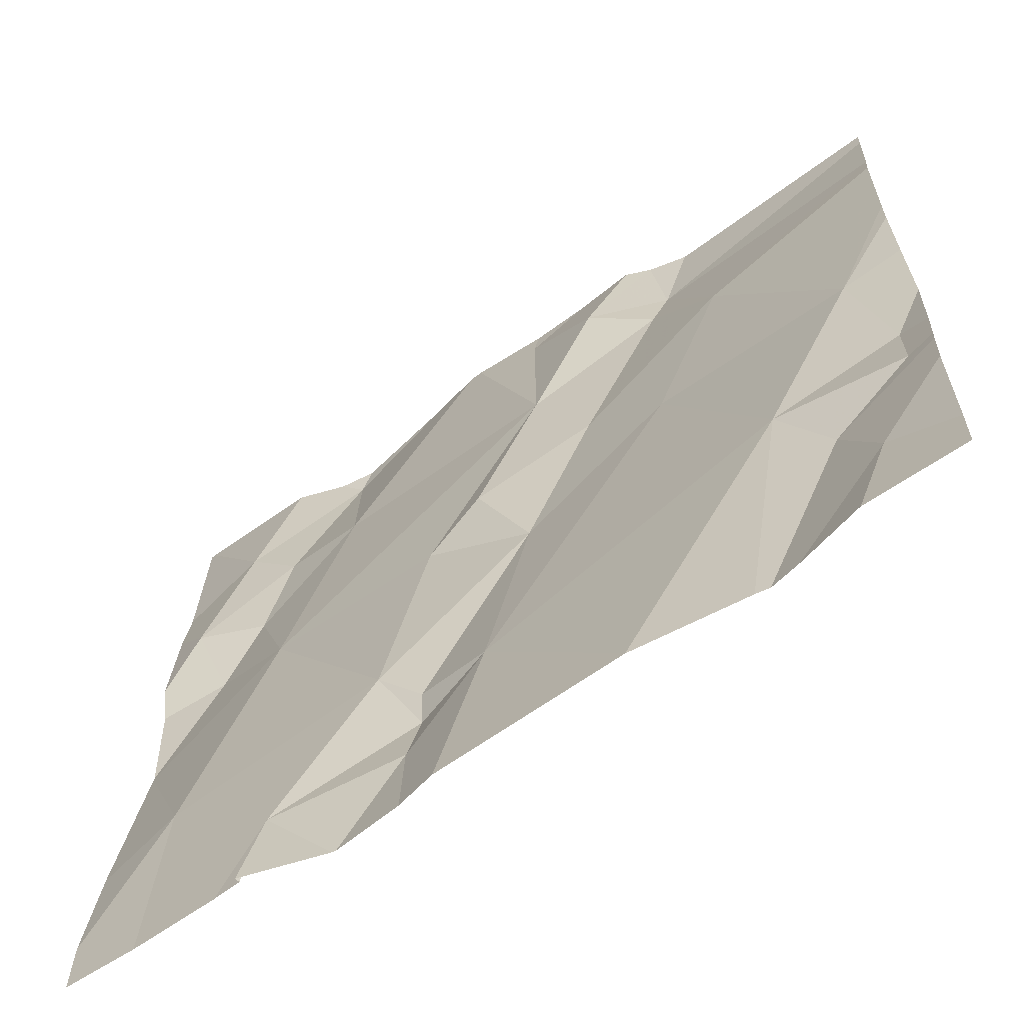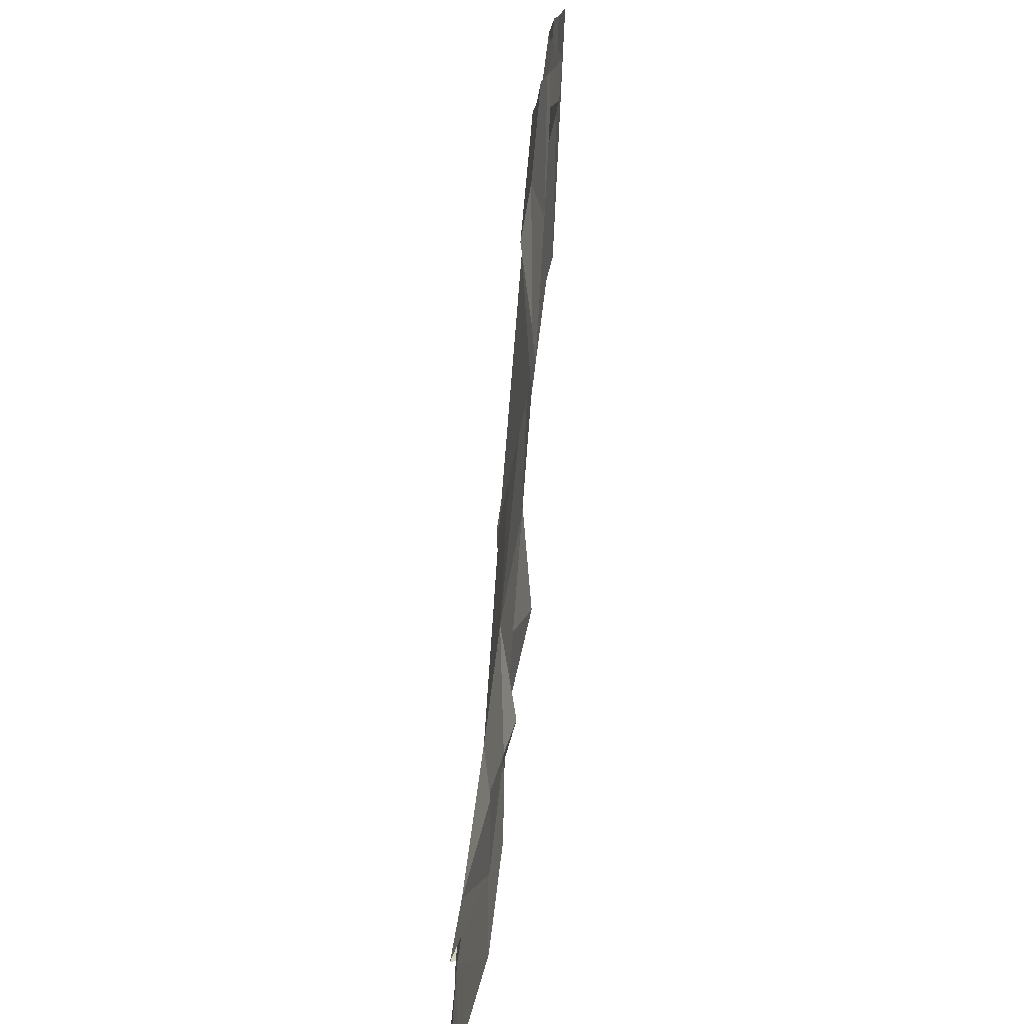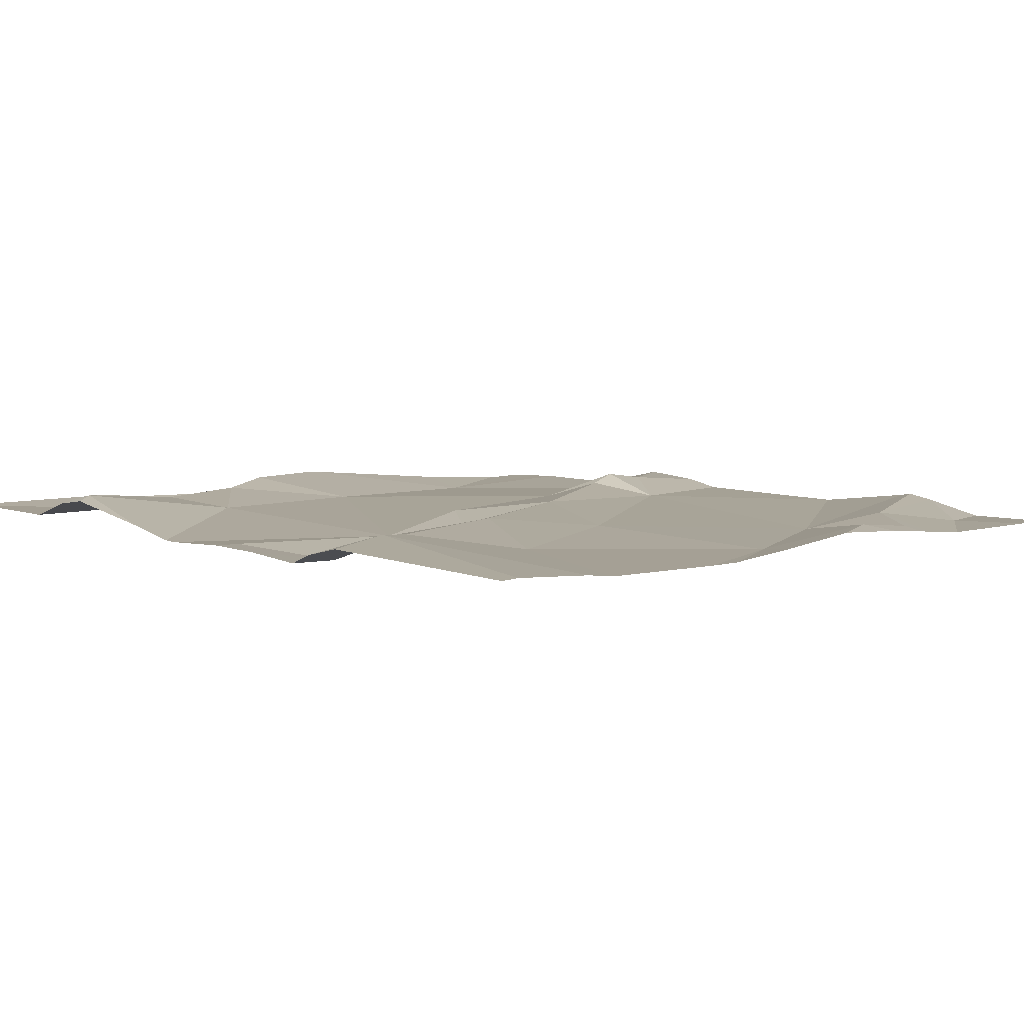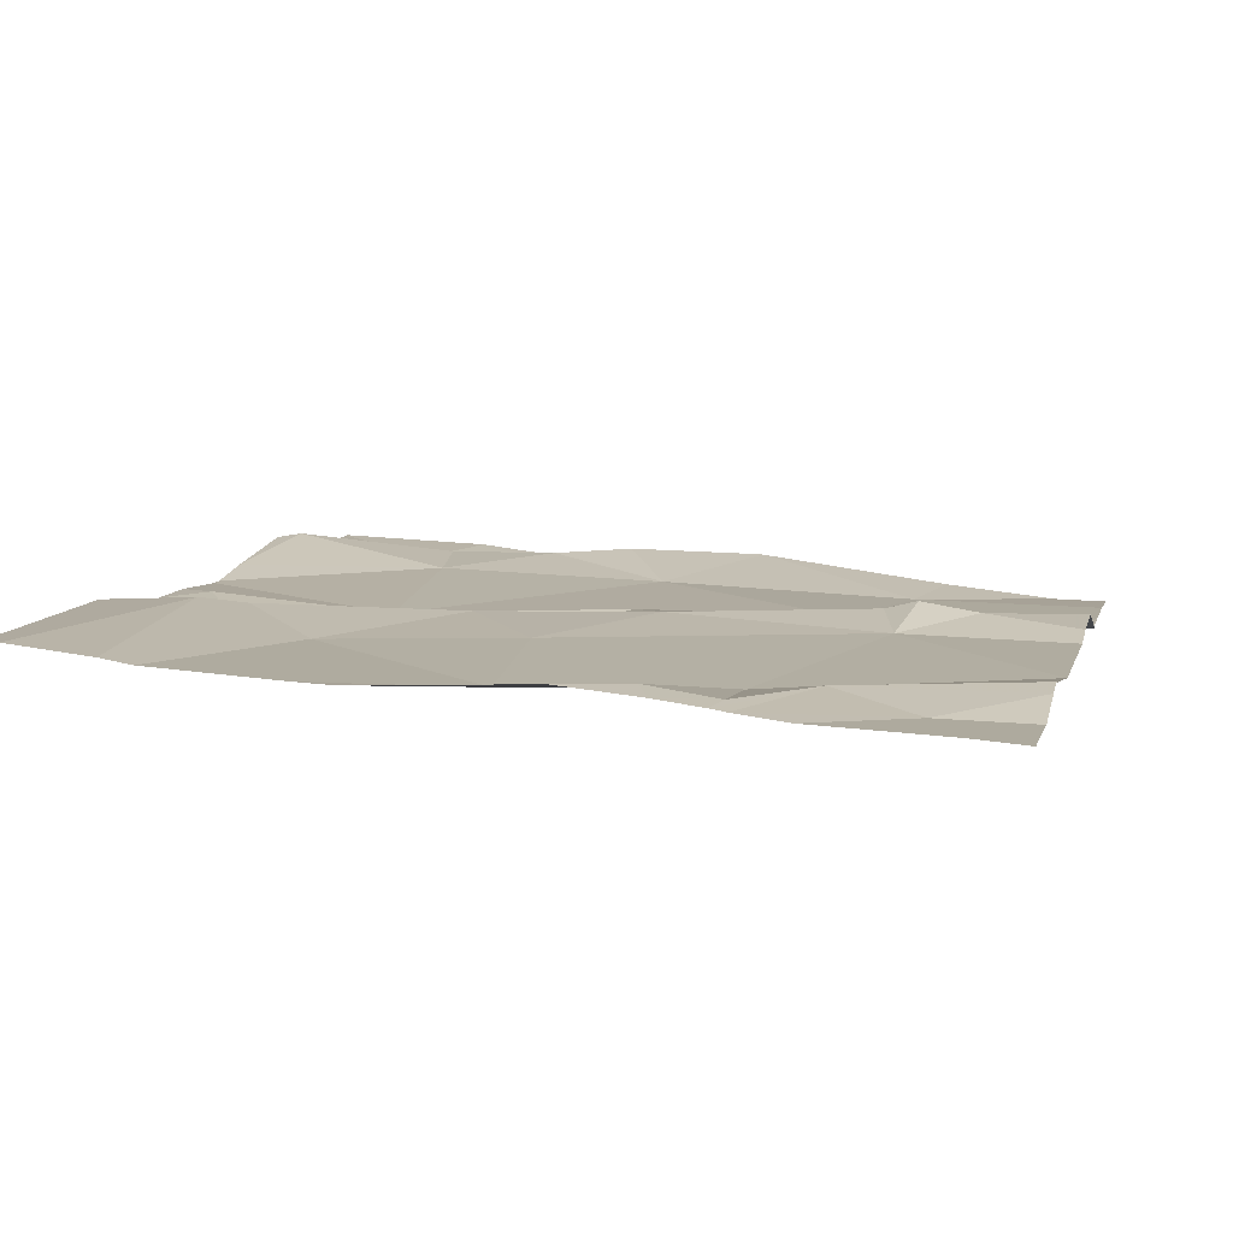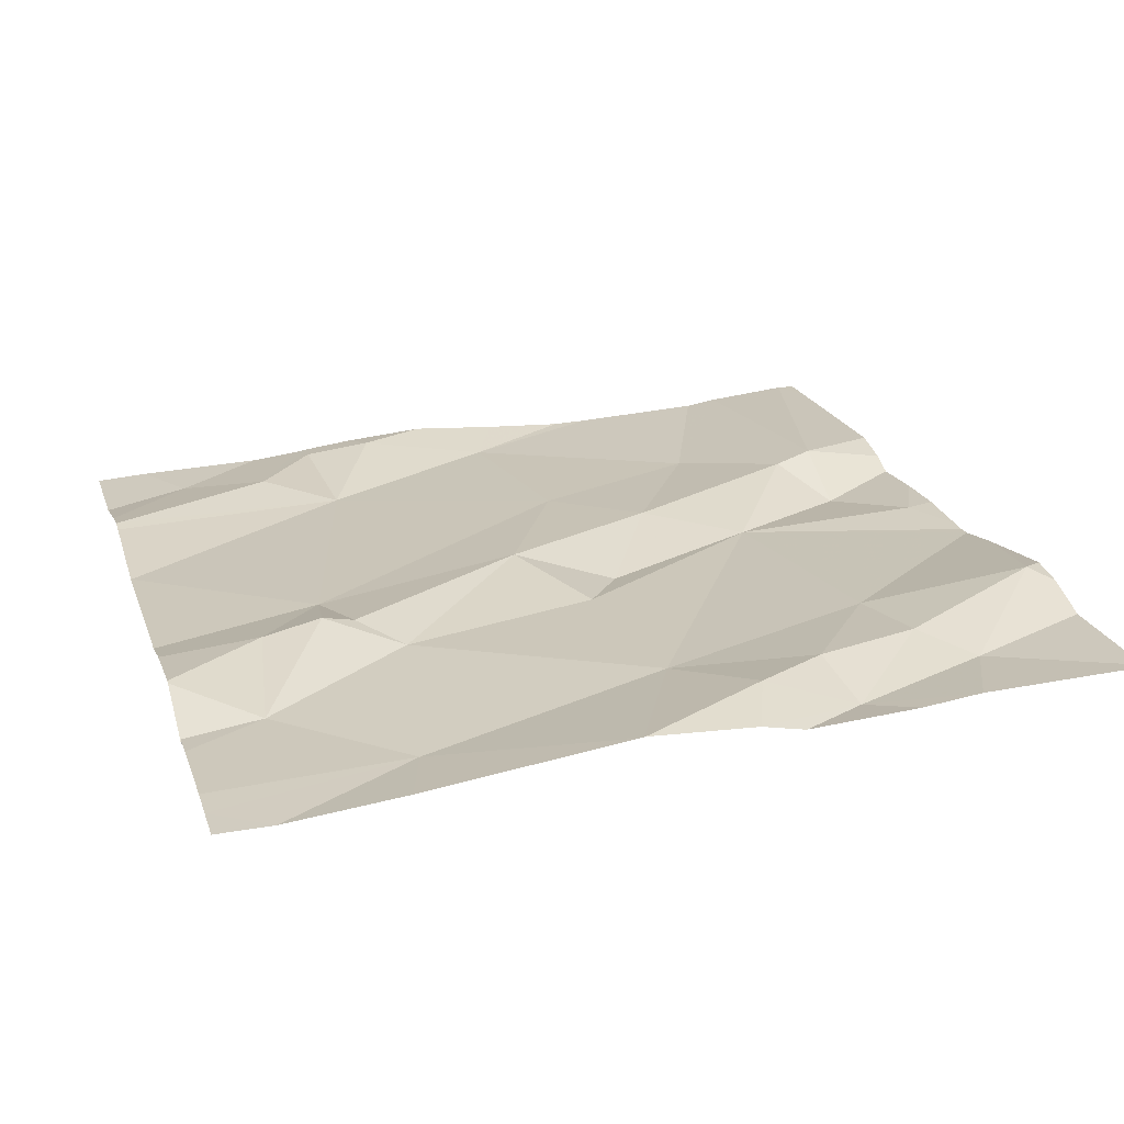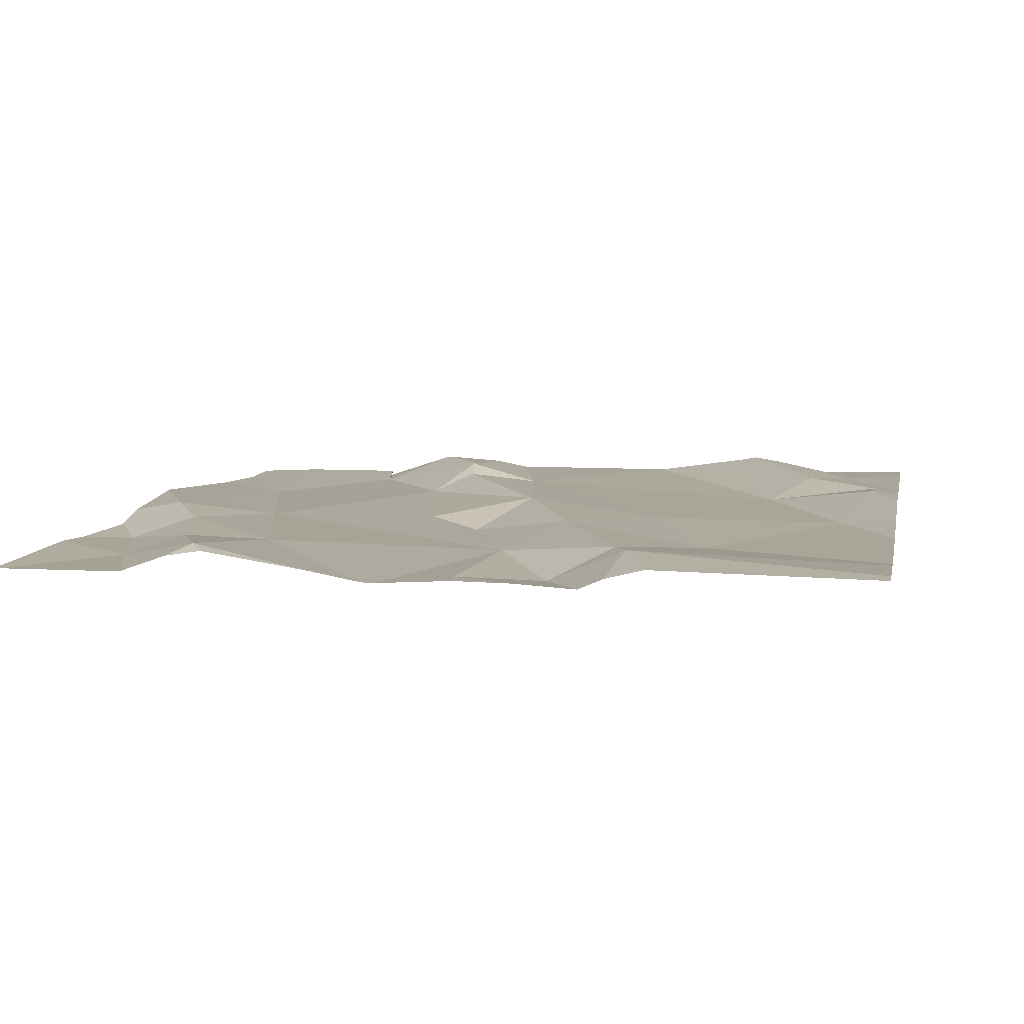
<metadata>
{"format":"obj","ext":"obj","renderer":"f3d","projection":"perspective","resolution":1024,"background":"white","views":[{"elev":-64.5,"azim":-143.4,"up":"+Y"},{"elev":-73.5,"azim":-93.3,"up":"+Y"},{"elev":8.4,"azim":-134.2,"up":"+Z"},{"elev":9.5,"azim":-75.6,"up":"+Z"},{"elev":20.9,"azim":73.3,"up":"+Z"},{"elev":10.5,"azim":-168.9,"up":"+Z"}]}
</metadata>
<code>
v -136.9 266 501
v -136.9 265.8 501
v -137.7 265.6 501
v -137.7 265.5 501
v -137.8 265.5 501
v -137.6 265.8 501
v -137.8 265.8 501
v -137.6 266 501
v -137.1 266.2 501
v -137.3 266.2 501
v -137.8 265.6 501
v -136.9 265.9 501
v -137.6 266.1 501
v -136.9 265.7 501
v -137.4 266.2 501
v -137.5 266.2 501
v -137.8 265.4 501
v -137.4 265.7 501
v -137.3 265.8 501
v -137.2 265.5 501
v -137.3 266.2 501
v -137.1 266.2 501
v -137.1 266 501
v -137.5 266.1 501
v -137.5 265.9 501
v -137.5 265.3 501
v -137.3 265.8 501
v -137.2 265.4 501
v -137.1 265.4 501
v -137.3 265.5 501
v -137.1 266.2 501
v -137 265.5 501
v -136.9 266.1 501
v -137.3 265.5 501
v -136.9 265.7 501
v -137 265.9 501
v -137.1 265.8 501
v -137.4 266 501
v -137 266 501
v -137.3 265.5 501
v -137.6 266.2 501
v -136.9 266.2 501
v -136.9 266.2 501
v -137.3 266.2 501
v -137.5 266.1 501
v -137.2 266.2 501
v -137.2 265.3 501
v -137.7 265.3 501
v -136.9 265.9 501
v -137.6 265.3 501
v -137 265.8 501
v -137 266.1 501
v -137.5 265.3 501
v -137.6 265.3 501
v -137.2 265.3 501
v -137.8 265.6 501
v -137.8 265.6 501
v -137.8 266.1 501
v -137.8 266.1 501
v -137.8 266.2 501
v -137.8 265.5 501
v -137.8 265.5 501
v -137.8 265.8 501
v -137.8 265.7 501
v -137.8 265.9 501
v -137.8 265.9 501
v -137.8 265.3 501
v -137.4 266.2 501
v -136.9 265.5 501
v -137.6 266.2 501
v -136.9 265.3 501
v -136.9 265.7 501
v -137.3 265.3 501
v -137.3 265.3 501
v -137.1 265.3 501
v -137.5 265.3 501
v -137.5 265.3 501
v -137.5 265.3 501
v -137.5 265.3 501
v -137.7 265.3 501
v -137.1 265.3 501
v -137.1 265.3 501
v -137 265.3 501
v -137.8 265.3 501
v -137.8 265.3 501
v -136.9 265.3 501
v -136.9 265.3 501
v -137.5 266.2 501
v -137 266.2 501
v -137.8 266.2 501
v -137.8 266.2 501
f 4 3 5
f 7 6 8
f 5 11 56
f 8 13 58
f 4 17 48
f 19 18 20
f 23 22 46
f 3 4 54
f 25 24 8
f 6 25 8
f 26 3 50
f 27 25 18
f 11 5 3
f 3 6 7
f 29 28 55
f 17 4 61
f 73 30 74
f 29 32 20
f 11 7 63
f 30 34 18
f 74 30 26
f 52 33 42
f 37 36 23
f 25 27 38
f 23 39 22
f 11 3 7
f 19 37 38
f 19 27 18
f 20 34 40
f 30 28 40
f 38 27 19
f 24 25 38
f 24 13 8
f 40 28 29
f 7 8 59
f 91 60 90
f 30 40 34
f 90 60 70
f 29 20 40
f 20 32 37
f 89 52 43
f 74 26 76
f 3 26 30
f 20 18 34
f 88 45 16
f 30 6 3
f 25 6 18
f 38 23 10
f 37 19 20
f 4 5 57
f 69 32 71
f 30 18 6
f 23 38 37
f 45 38 15
f 24 45 13
f 45 15 16
f 41 45 88
f 44 38 21
f 38 45 24
f 80 67 84
f 49 51 2
f 9 52 89
f 36 49 39
f 21 38 10
f 36 51 49
f 39 52 22
f 33 49 1
f 73 28 30
f 52 39 49
f 32 29 82
f 47 29 55
f 16 15 68
f 35 37 72
f 37 51 36
f 23 36 39
f 55 28 73
f 9 22 52
f 37 32 14
f 56 11 64
f 57 5 56
f 14 32 69
f 58 13 60
f 59 8 58
f 1 49 12
f 60 13 70
f 53 26 50
f 31 22 9
f 33 52 49
f 61 4 57
f 62 17 61
f 35 51 37
f 50 3 54
f 63 7 65
f 64 11 63
f 41 13 45
f 12 49 2
f 65 7 66
f 2 51 35
f 66 7 59
f 67 17 62
f 54 4 48
f 71 32 86
f 48 17 80
f 72 37 14
f 75 29 47
f 43 52 42
f 76 26 77
f 77 26 78
f 10 23 46
f 78 26 79
f 46 22 31
f 79 26 53
f 80 17 67
f 44 15 38
f 81 29 75
f 82 29 81
f 83 32 82
f 68 15 44
f 84 67 85
f 70 13 41
f 86 32 83
f 87 71 86

</code>
